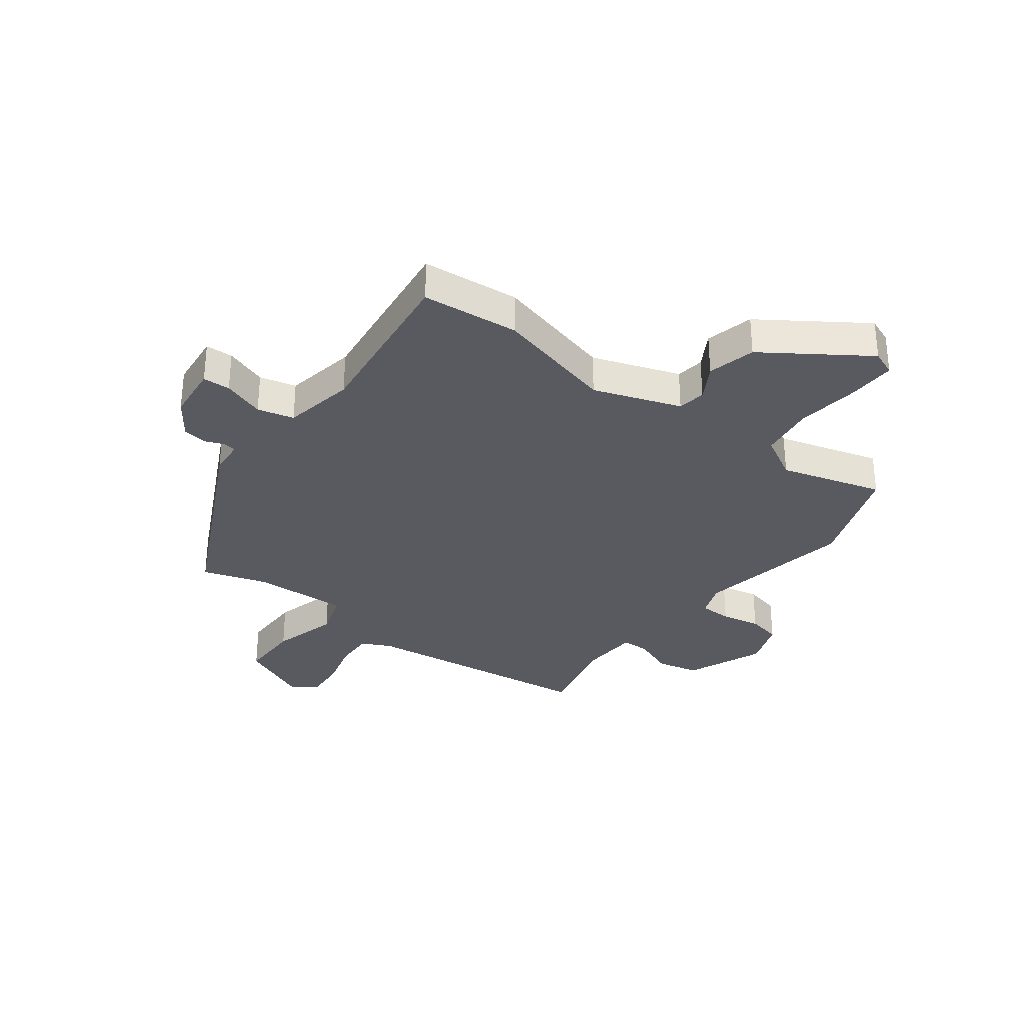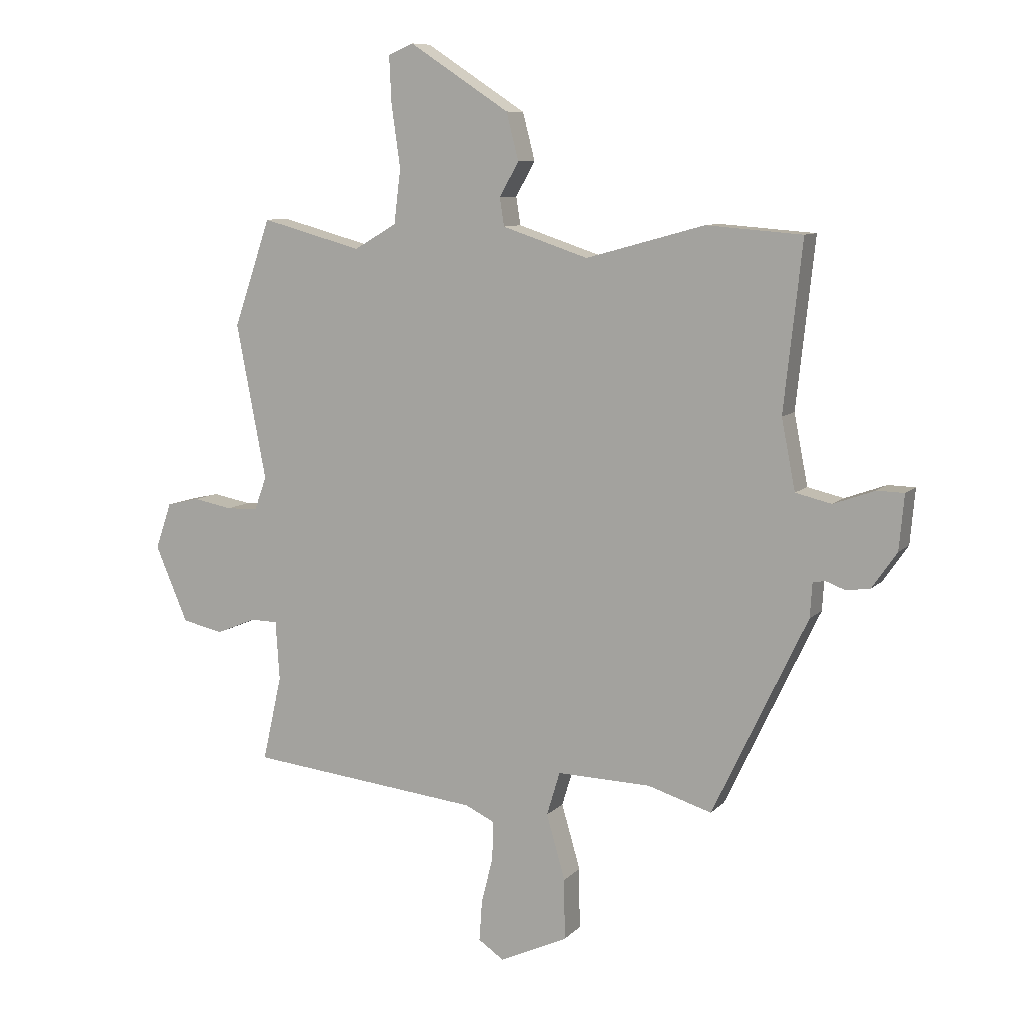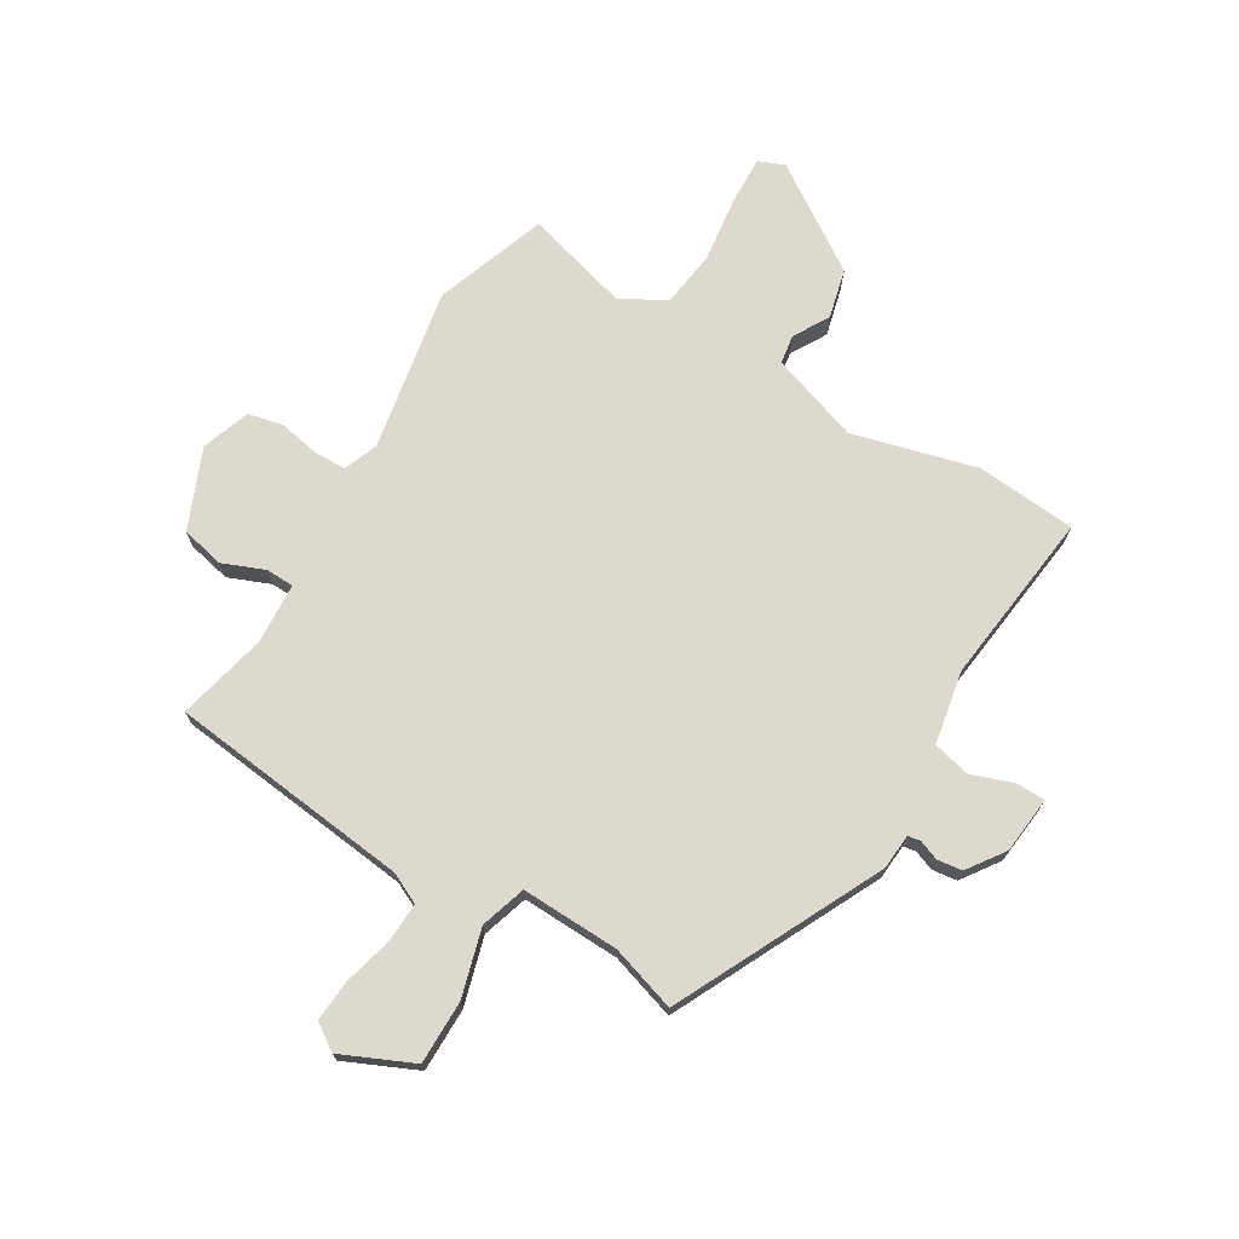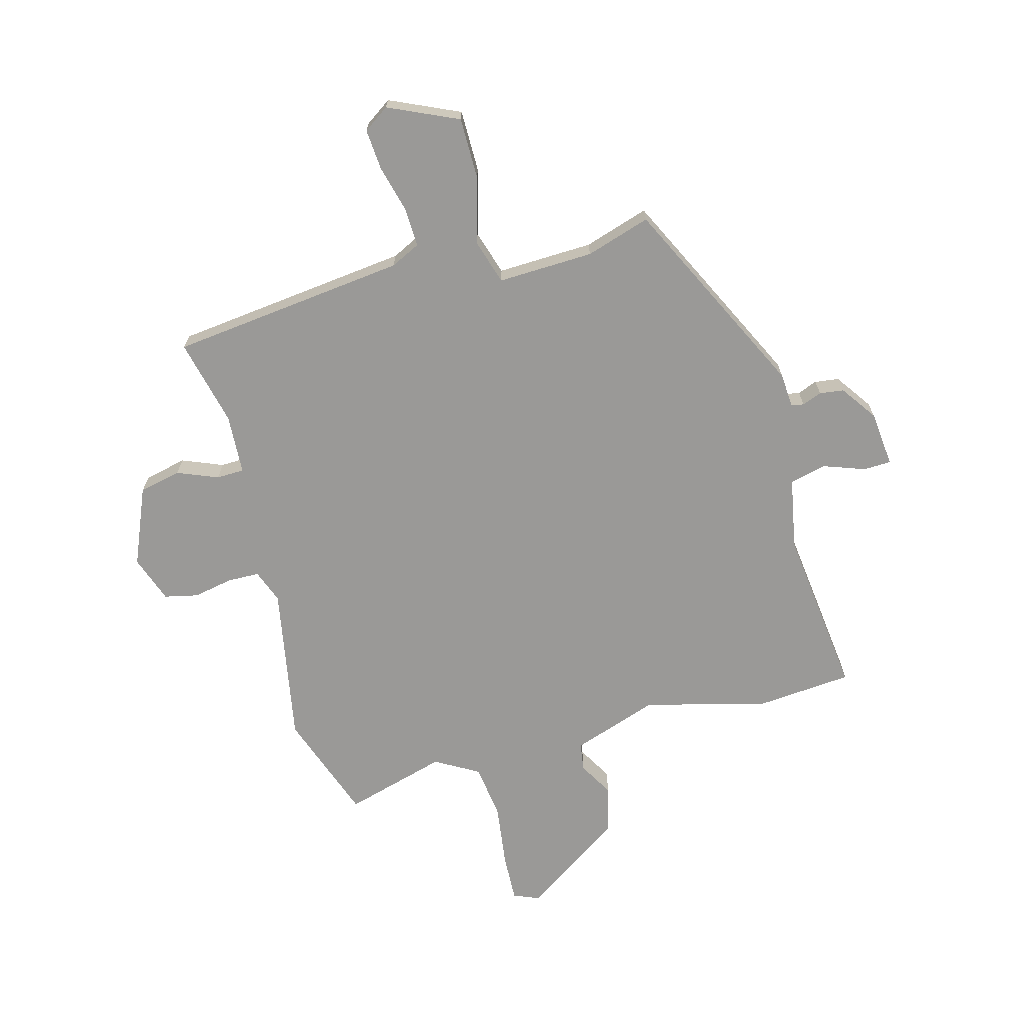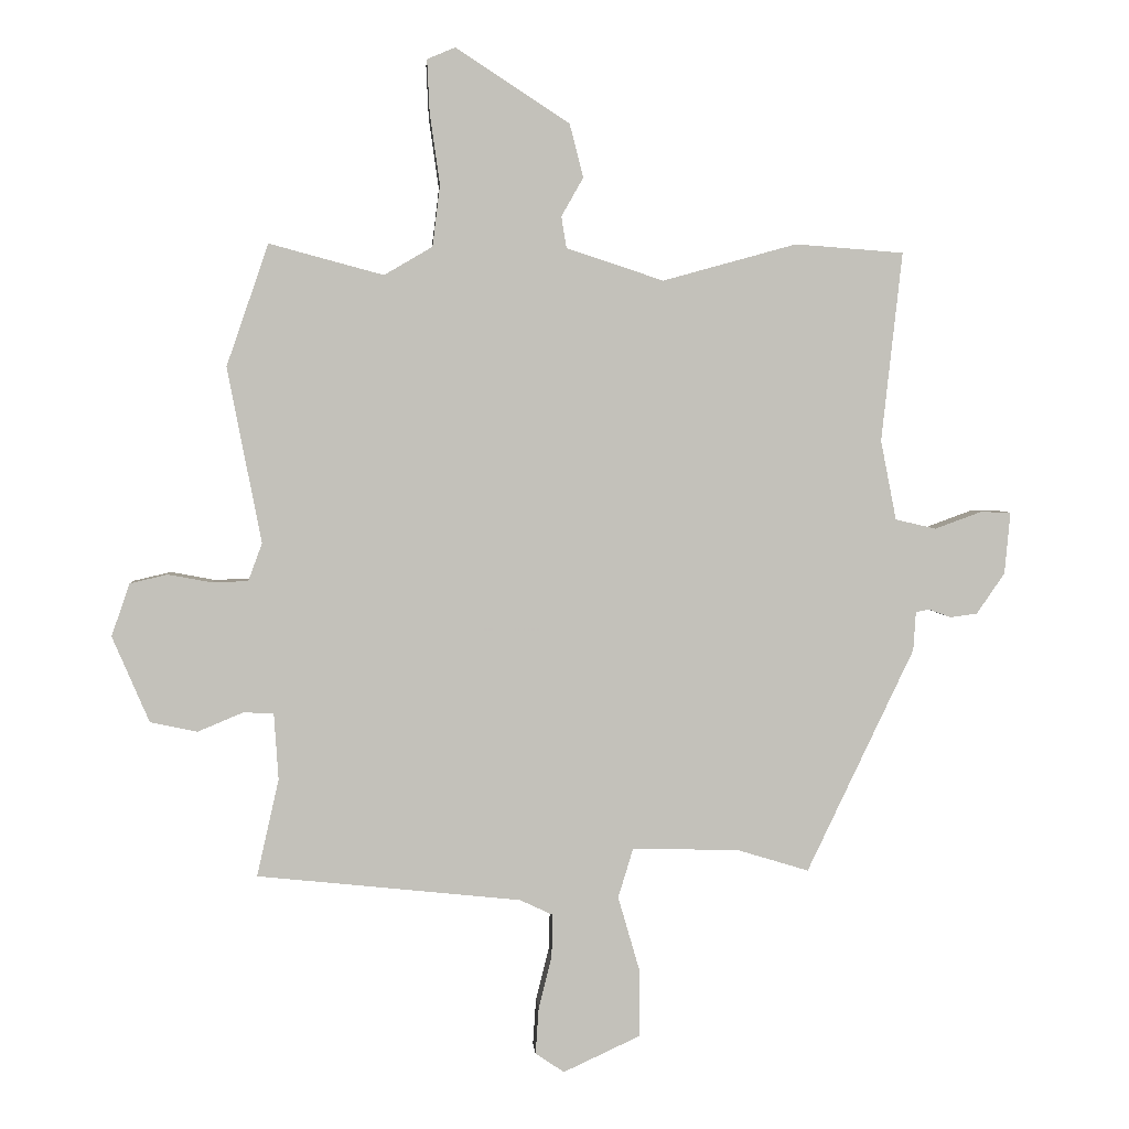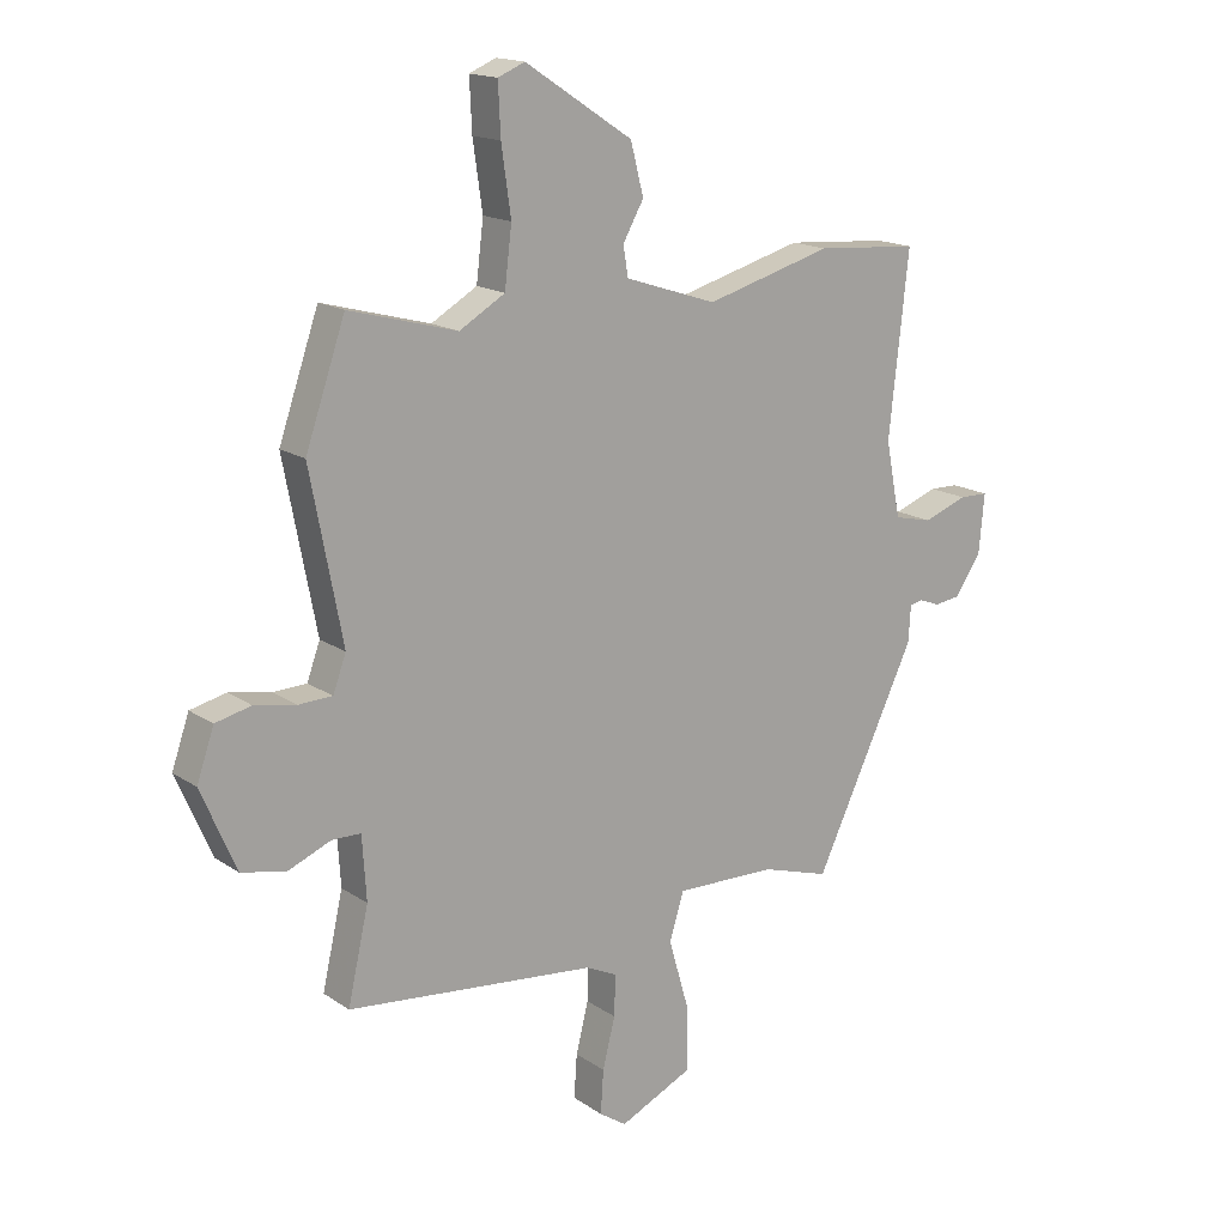
<metadata>
{"format":"obj","ext":"obj","renderer":"f3d","projection":"perspective","resolution":1024,"background":"white","views":[{"elev":-31.9,"azim":-36.1,"up":"+Y"},{"elev":9.0,"azim":-155.8,"up":"+Z"},{"elev":71.8,"azim":-148.5,"up":"+Y"},{"elev":-68.9,"azim":-164.3,"up":"+Y"},{"elev":3.1,"azim":175.8,"up":"+Z"},{"elev":16.3,"azim":143.4,"up":"+Z"}]}
</metadata>
<code>
v -0.517 0.07 0.499
v -0.344 0.07 0.512
v -0.13 0.07 0.453
v 0.025 0.07 0.504
v 0.033 0.07 0.554
v -0.002 0.07 0.616
v 0.02 0.07 0.701
v 0.201 0.07 0.819
v 0.246 0.07 0.8
v 0.242 0.07 0.715
v 0.226 0.07 0.603
v 0.238 0.07 0.505
v 0.315 0.07 0.46
v 0.497 0.07 0.509
v 0.564 0.07 0.315
v 0.51 0.07 0.035
v 0.532 0.07 -0.025
v 0.589 0.07 -0.027
v 0.659 0.07 -0.014
v 0.719 0.07 -0.028
v 0.748 0.07 -0.112
v 0.689 0.07 -0.249
v 0.614 0.07 -0.265
v 0.542 0.07 -0.235
v 0.493 0.07 -0.236
v 0.486 0.07 -0.343
v 0.521 0.07 -0.498
v 0.1 0.07 -0.542
v 0.047 0.07 -0.567
v 0.049 0.07 -0.636
v 0.07 0.07 -0.72
v 0.075 0.07 -0.793
v 0.029 0.07 -0.824
v -0.094 0.07 -0.767
v -0.093 0.07 -0.657
v -0.059 0.07 -0.54
v -0.083 0.07 -0.461
v -0.253 0.07 -0.465
v -0.368 0.07 -0.5
v -0.539 0.07 -0.142
v -0.543 0.07 -0.08
v -0.565 0.07 -0.076
v -0.6 0.07 -0.089
v -0.643 0.07 -0.083
v -0.688 0.07 -0.018
v -0.697 0.07 0.081
v -0.648 0.07 0.082
v -0.574 0.07 0.055
v -0.509 0.07 0.07
v -0.484 0.07 0.197
v -0.517 0 0.499
v -0.344 0 0.512
v -0.13 0 0.453
v 0.025 0 0.504
v 0.033 0 0.554
v -0.002 0 0.616
v 0.02 0 0.701
v 0.201 0 0.819
v 0.246 0 0.8
v 0.242 0 0.715
v 0.226 0 0.603
v 0.238 0 0.505
v 0.315 0 0.46
v 0.497 0 0.509
v 0.564 0 0.315
v 0.51 0 0.035
v 0.532 0 -0.025
v 0.589 0 -0.027
v 0.659 0 -0.014
v 0.719 0 -0.028
v 0.748 0 -0.112
v 0.689 0 -0.249
v 0.614 0 -0.265
v 0.542 0 -0.235
v 0.493 0 -0.236
v 0.486 0 -0.343
v 0.521 0 -0.498
v 0.1 0 -0.542
v 0.047 0 -0.567
v 0.049 0 -0.636
v 0.07 0 -0.72
v 0.075 0 -0.793
v 0.029 0 -0.824
v -0.094 0 -0.767
v -0.093 0 -0.657
v -0.059 0 -0.54
v -0.083 0 -0.461
v -0.253 0 -0.465
v -0.368 0 -0.5
v -0.539 0 -0.142
v -0.543 0 -0.08
v -0.565 0 -0.076
v -0.6 0 -0.089
v -0.643 0 -0.083
v -0.688 0 -0.018
v -0.697 0 0.081
v -0.648 0 0.082
v -0.574 0 0.055
v -0.509 0 0.07
v -0.484 0 0.197
f 46 47 48
f 45 46 48
f 44 45 48
f 43 44 48
f 42 43 48
f 41 42 48 49
f 40 41 49
f 39 40 49
f 38 39 49
f 37 38 49 50
f 34 35 36
f 33 34 36
f 32 33 36
f 31 32 36
f 30 31 36
f 29 30 36 37
f 1 2 3
f 50 1 3
f 37 50 3
f 29 37 3
f 28 29 3
f 22 23 24
f 21 22 24
f 20 21 24
f 19 20 24
f 18 19 24
f 17 18 24 25
f 16 17 25
f 13 14 15 16
f 16 25 26
f 13 16 26
f 12 13 26
f 9 10 11
f 8 9 11
f 7 8 11
f 6 7 11
f 5 6 11
f 4 5 11 12
f 26 27 28
f 12 26 28
f 4 12 28
f 3 4 28
f 98 97 96
f 98 96 95
f 98 95 94
f 98 94 93
f 98 93 92
f 99 98 92 91
f 99 91 90
f 99 90 89
f 99 89 88
f 100 99 88 87
f 86 85 84
f 86 84 83
f 86 83 82
f 86 82 81
f 86 81 80
f 87 86 80 79
f 53 52 51
f 53 51 100
f 53 100 87
f 53 87 79
f 53 79 78
f 74 73 72
f 74 72 71
f 74 71 70
f 74 70 69
f 74 69 68
f 75 74 68 67
f 75 67 66
f 66 65 64 63
f 76 75 66
f 76 66 63
f 76 63 62
f 61 60 59
f 61 59 58
f 61 58 57
f 61 57 56
f 61 56 55
f 62 61 55 54
f 78 77 76
f 78 76 62
f 78 62 54
f 78 54 53
f 1 51 52 2
f 2 52 53 3
f 3 53 54 4
f 4 54 55 5
f 5 55 56 6
f 6 56 57 7
f 7 57 58 8
f 8 58 59 9
f 9 59 60 10
f 10 60 61 11
f 11 61 62 12
f 12 62 63 13
f 13 63 64 14
f 14 64 65 15
f 15 65 66 16
f 16 66 67 17
f 17 67 68 18
f 18 68 69 19
f 19 69 70 20
f 20 70 71 21
f 21 71 72 22
f 22 72 73 23
f 23 73 74 24
f 24 74 75 25
f 25 75 76 26
f 26 76 77 27
f 27 77 78 28
f 28 78 79 29
f 29 79 80 30
f 30 80 81 31
f 31 81 82 32
f 32 82 83 33
f 33 83 84 34
f 34 84 85 35
f 35 85 86 36
f 36 86 87 37
f 37 87 88 38
f 38 88 89 39
f 39 89 90 40
f 40 90 91 41
f 41 91 92 42
f 42 92 93 43
f 43 93 94 44
f 44 94 95 45
f 45 95 96 46
f 46 96 97 47
f 47 97 98 48
f 48 98 99 49
f 49 99 100 50
f 50 100 51 1

</code>
